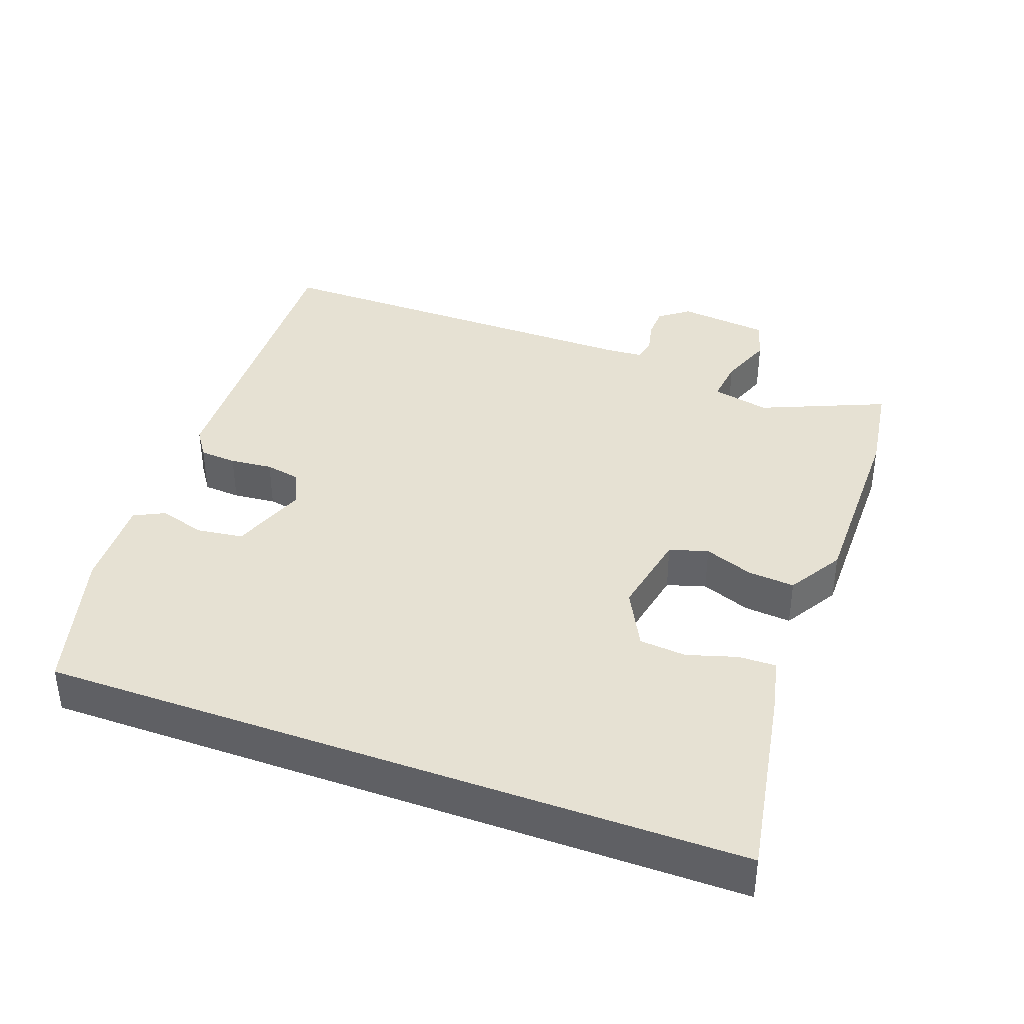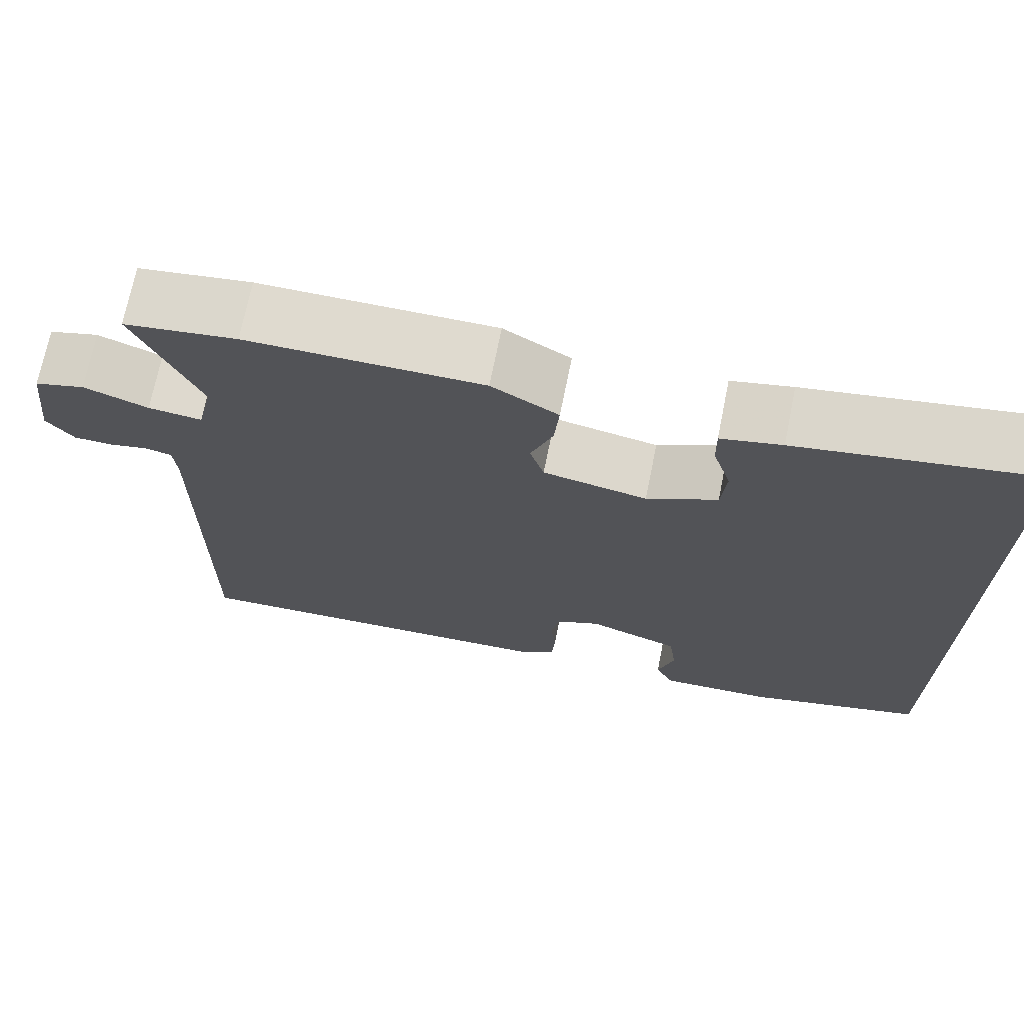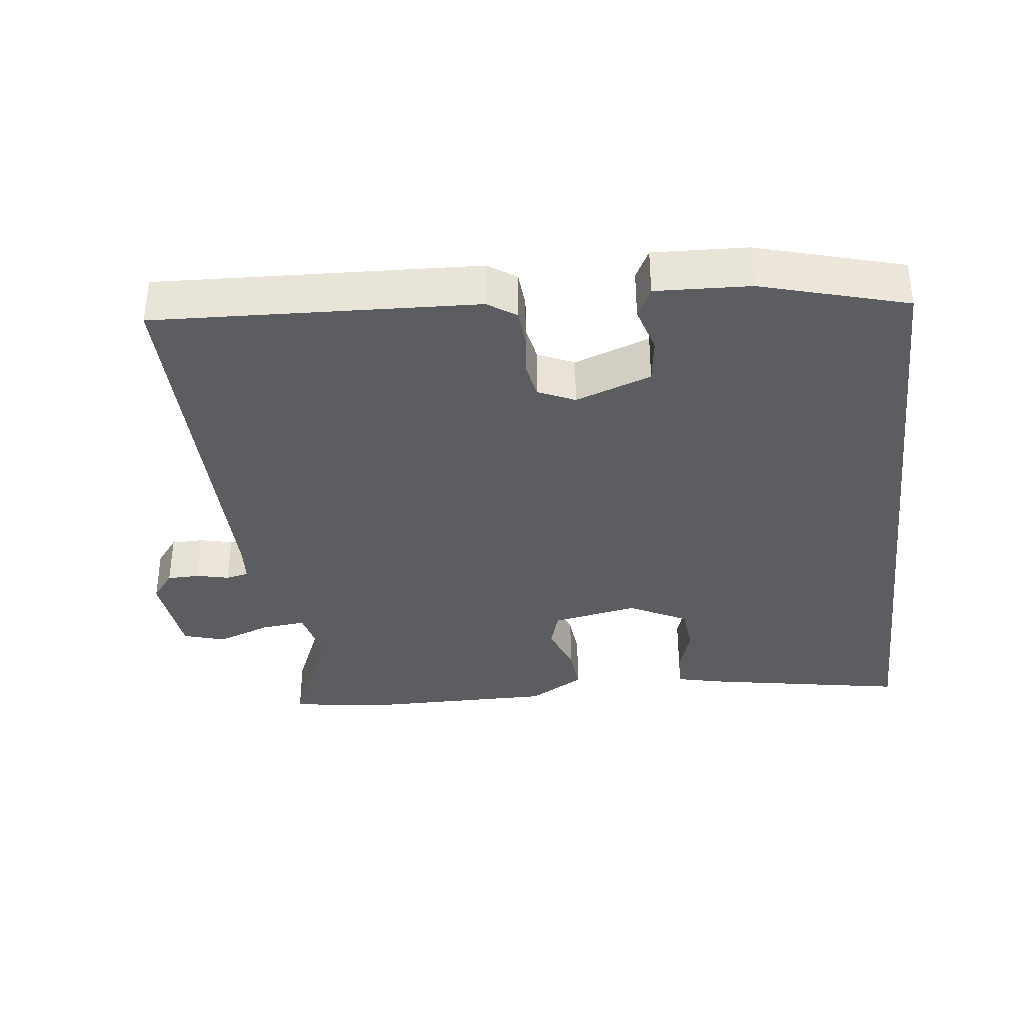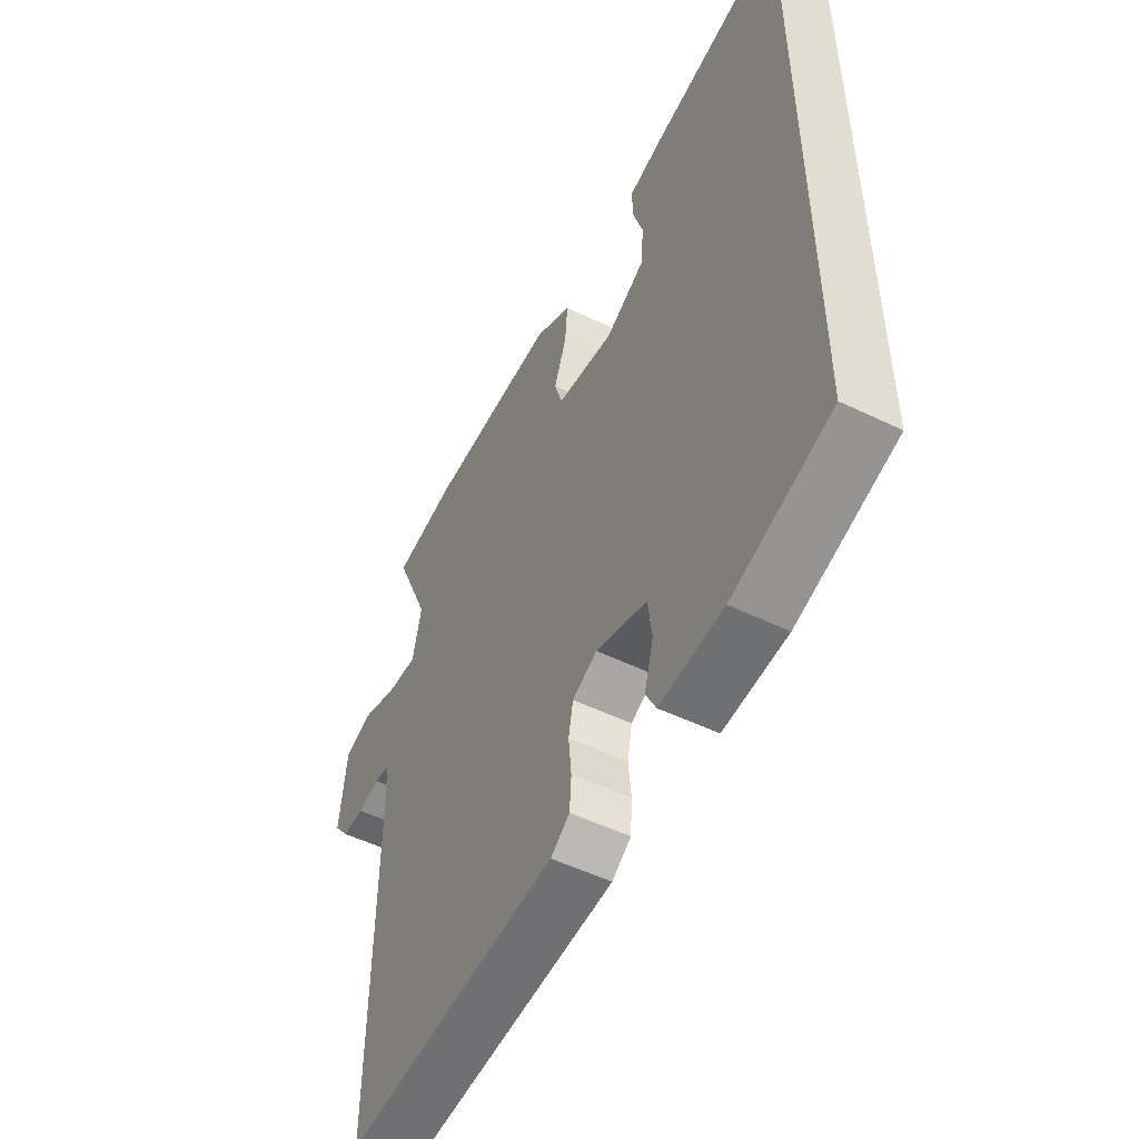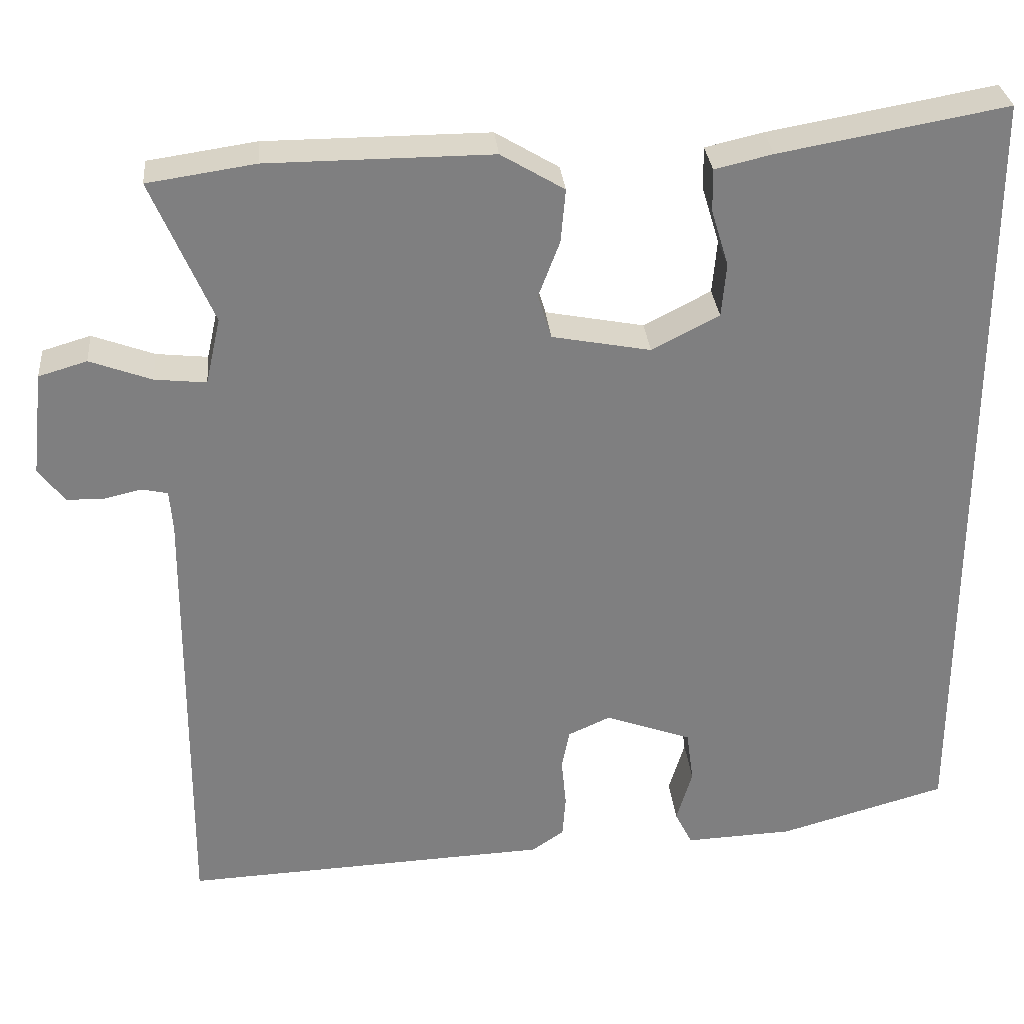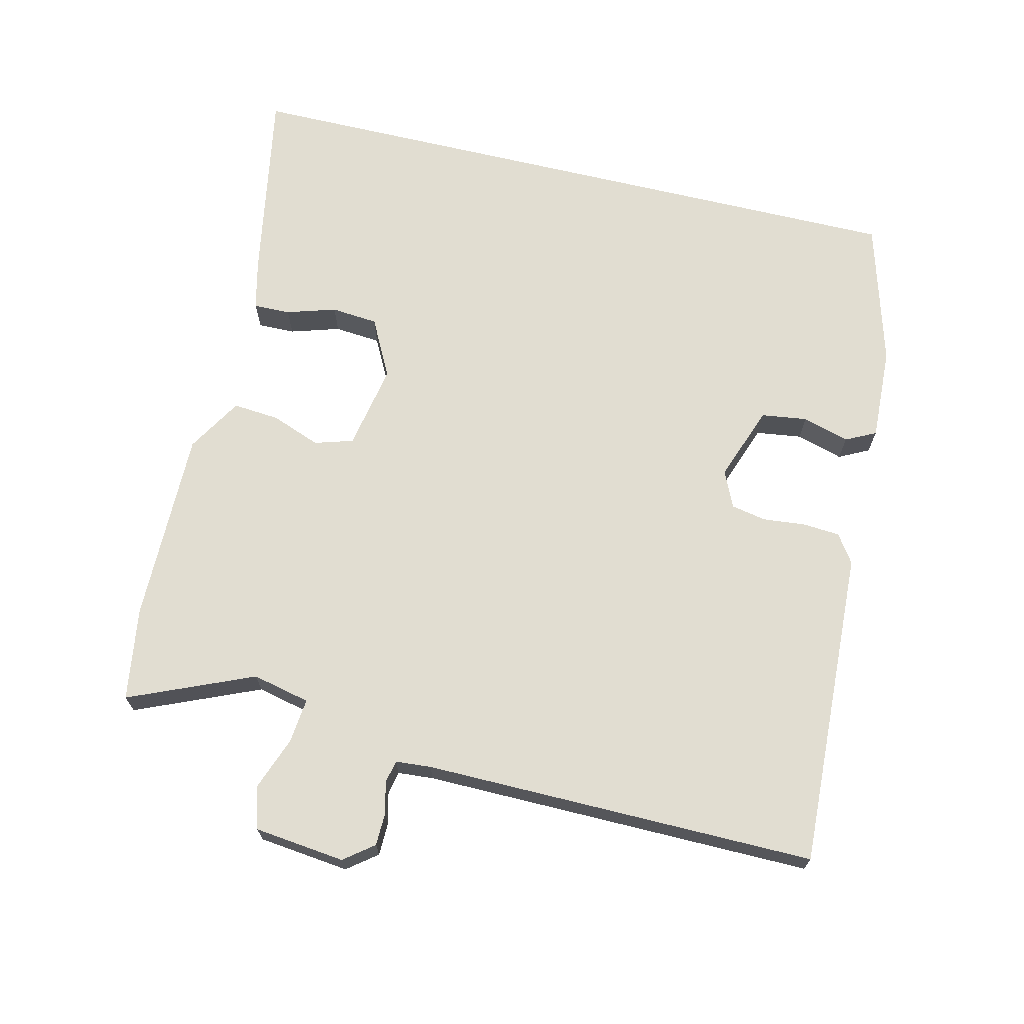
<metadata>
{"format":"obj","ext":"obj","renderer":"f3d","projection":"perspective","resolution":1024,"background":"white","views":[{"elev":38.6,"azim":-69.9,"up":"+Y"},{"elev":70.9,"azim":-168.6,"up":"+Z"},{"elev":-35.6,"azim":-173.3,"up":"+Y"},{"elev":-52.6,"azim":-117.4,"up":"+Z"},{"elev":30.5,"azim":174.7,"up":"+Z"},{"elev":68.8,"azim":103.4,"up":"+Y"}]}
</metadata>
<code>
v 0.4 0.07 0.515
v 0.536 0.07 0.495
v 0.459 0.07 0.314
v 0.478 0.07 0.23
v 0.543 0.07 0.237
v 0.621 0.07 0.266
v 0.682 0.07 0.248
v 0.697 0.07 0.116
v 0.664 0.07 0.073
v 0.617 0.07 0.072
v 0.57 0.07 0.083
v 0.537 0.07 0.076
v 0.533 0.07 0.024
v 0.538 0.07 -0.547
v 0.072 0.07 -0.526
v 0.031 0.07 -0.498
v 0.027 0.07 -0.444
v 0.033 0.07 -0.382
v 0.023 0.07 -0.331
v -0.03 0.07 -0.307
v -0.14 0.07 -0.347
v -0.149 0.07 -0.414
v -0.129 0.07 -0.482
v -0.151 0.07 -0.526
v -0.288 0.07 -0.52
v -0.5 0.07 -0.46
v -0.5 0.07 0.555
v -0.213 0.07 0.504
v -0.14 0.07 0.487
v -0.141 0.07 0.433
v -0.163 0.07 0.361
v -0.157 0.07 0.293
v -0.072 0.07 0.249
v 0.053 0.07 0.273
v 0.07 0.07 0.329
v 0.043 0.07 0.4
v 0.037 0.07 0.468
v 0.117 0.07 0.516
v 0.4 0 0.515
v 0.536 0 0.495
v 0.459 0 0.314
v 0.478 0 0.23
v 0.543 0 0.237
v 0.621 0 0.266
v 0.682 0 0.248
v 0.697 0 0.116
v 0.664 0 0.073
v 0.617 0 0.072
v 0.57 0 0.083
v 0.537 0 0.076
v 0.533 0 0.024
v 0.538 0 -0.547
v 0.072 0 -0.526
v 0.031 0 -0.498
v 0.027 0 -0.444
v 0.033 0 -0.382
v 0.023 0 -0.331
v -0.03 0 -0.307
v -0.14 0 -0.347
v -0.149 0 -0.414
v -0.129 0 -0.482
v -0.151 0 -0.526
v -0.288 0 -0.52
v -0.5 0 -0.46
v -0.5 0 0.555
v -0.213 0 0.504
v -0.14 0 0.487
v -0.141 0 0.433
v -0.163 0 0.361
v -0.157 0 0.293
v -0.072 0 0.249
v 0.053 0 0.273
v 0.07 0 0.329
v 0.043 0 0.4
v 0.037 0 0.468
v 0.117 0 0.516
f 35 36 37 38
f 35 38 1 2
f 34 35 2 3
f 33 34 3 4
f 28 29 30 31
f 28 31 32
f 27 28 32
f 26 27 32
f 25 26 32 33
f 22 23 24 25
f 21 22 25 33
f 15 16 17 18
f 13 14 15 18
f 12 13 18 19
f 8 9 10 11
f 8 11 12
f 5 6 7 8
f 4 5 8 12
f 20 21 33 4
f 4 12 19 20
f 76 75 74 73
f 40 39 76 73
f 41 40 73 72
f 42 41 72 71
f 69 68 67 66
f 70 69 66
f 70 66 65
f 70 65 64
f 71 70 64 63
f 63 62 61 60
f 71 63 60 59
f 56 55 54 53
f 56 53 52 51
f 57 56 51 50
f 49 48 47 46
f 50 49 46
f 46 45 44 43
f 50 46 43 42
f 42 71 59 58
f 58 57 50 42
f 1 39 40 2
f 2 40 41 3
f 3 41 42 4
f 4 42 43 5
f 5 43 44 6
f 6 44 45 7
f 7 45 46 8
f 8 46 47 9
f 9 47 48 10
f 10 48 49 11
f 11 49 50 12
f 12 50 51 13
f 13 51 52 14
f 14 52 53 15
f 15 53 54 16
f 16 54 55 17
f 17 55 56 18
f 18 56 57 19
f 19 57 58 20
f 20 58 59 21
f 21 59 60 22
f 22 60 61 23
f 23 61 62 24
f 24 62 63 25
f 25 63 64 26
f 26 64 65 27
f 27 65 66 28
f 28 66 67 29
f 29 67 68 30
f 30 68 69 31
f 31 69 70 32
f 32 70 71 33
f 33 71 72 34
f 34 72 73 35
f 35 73 74 36
f 36 74 75 37
f 37 75 76 38
f 38 76 39 1

</code>
